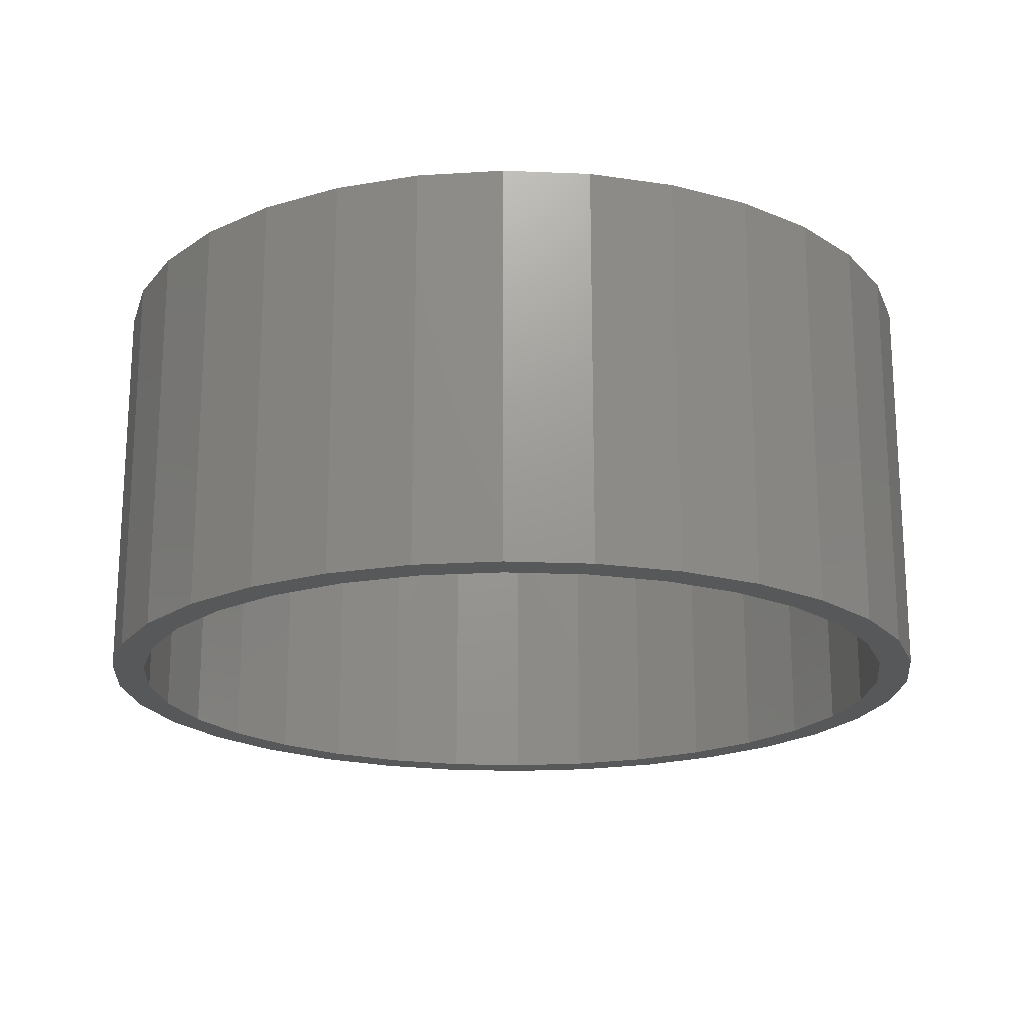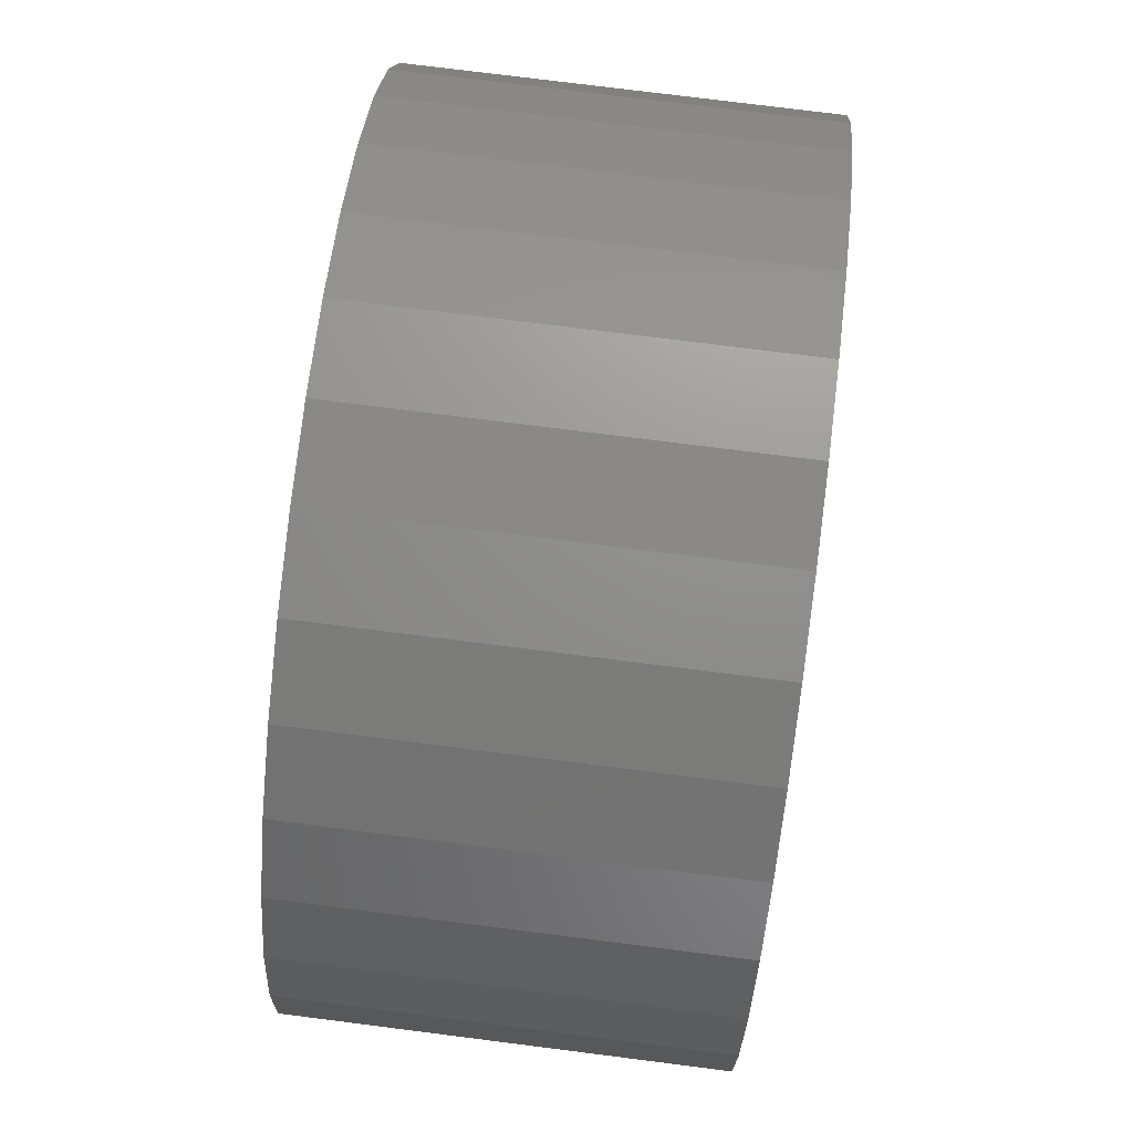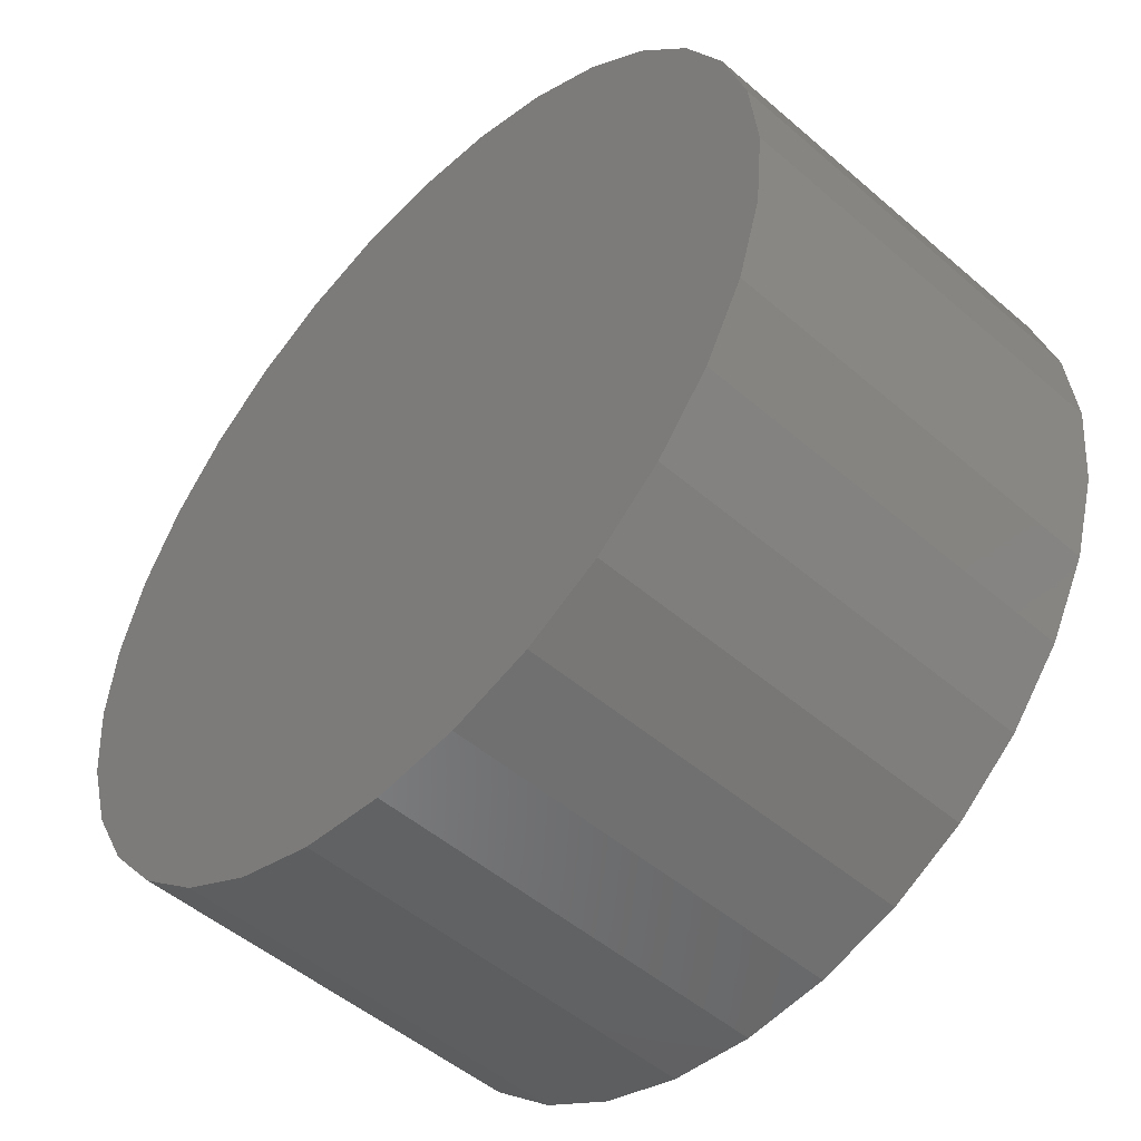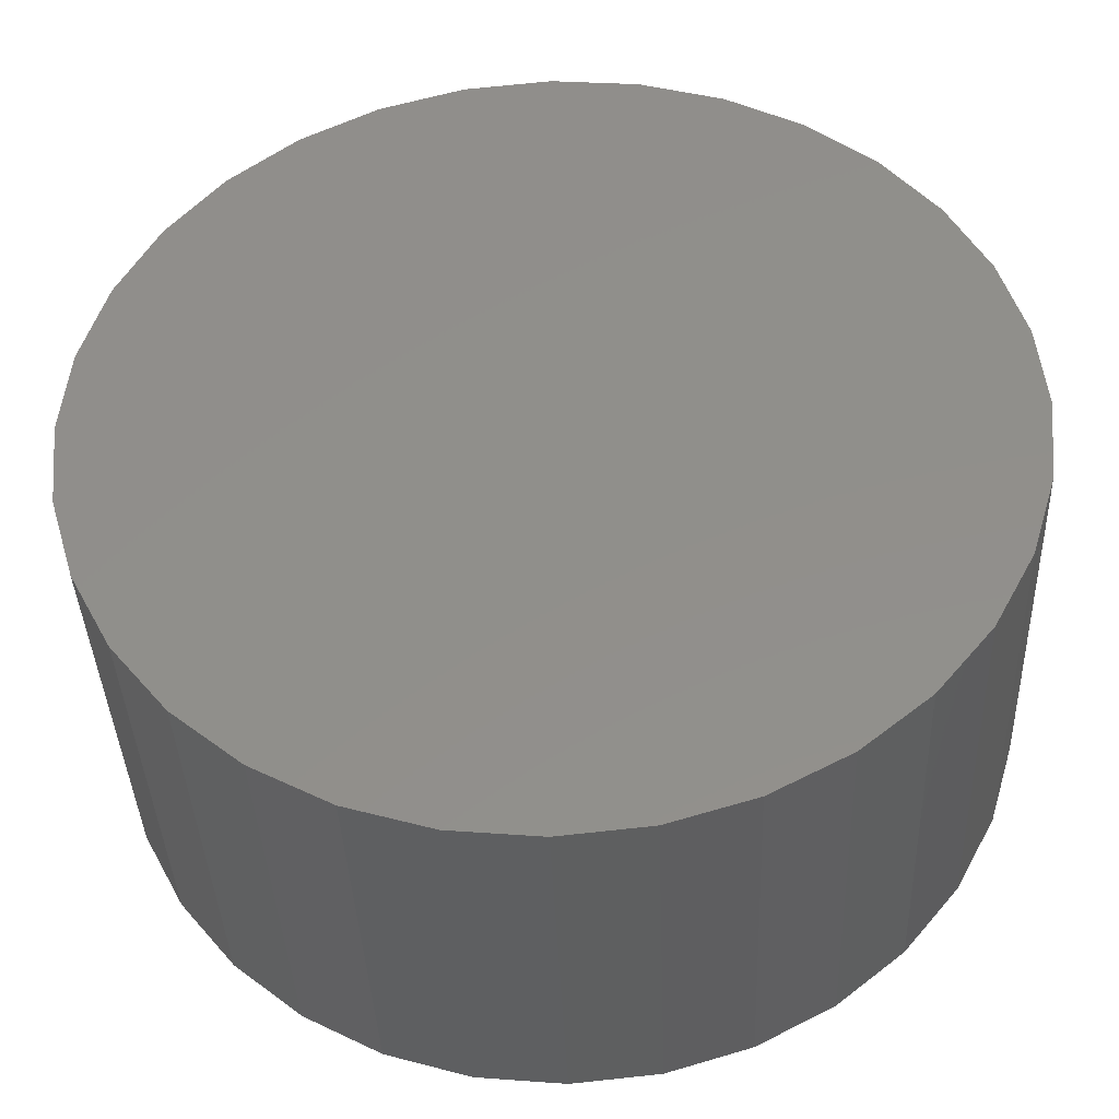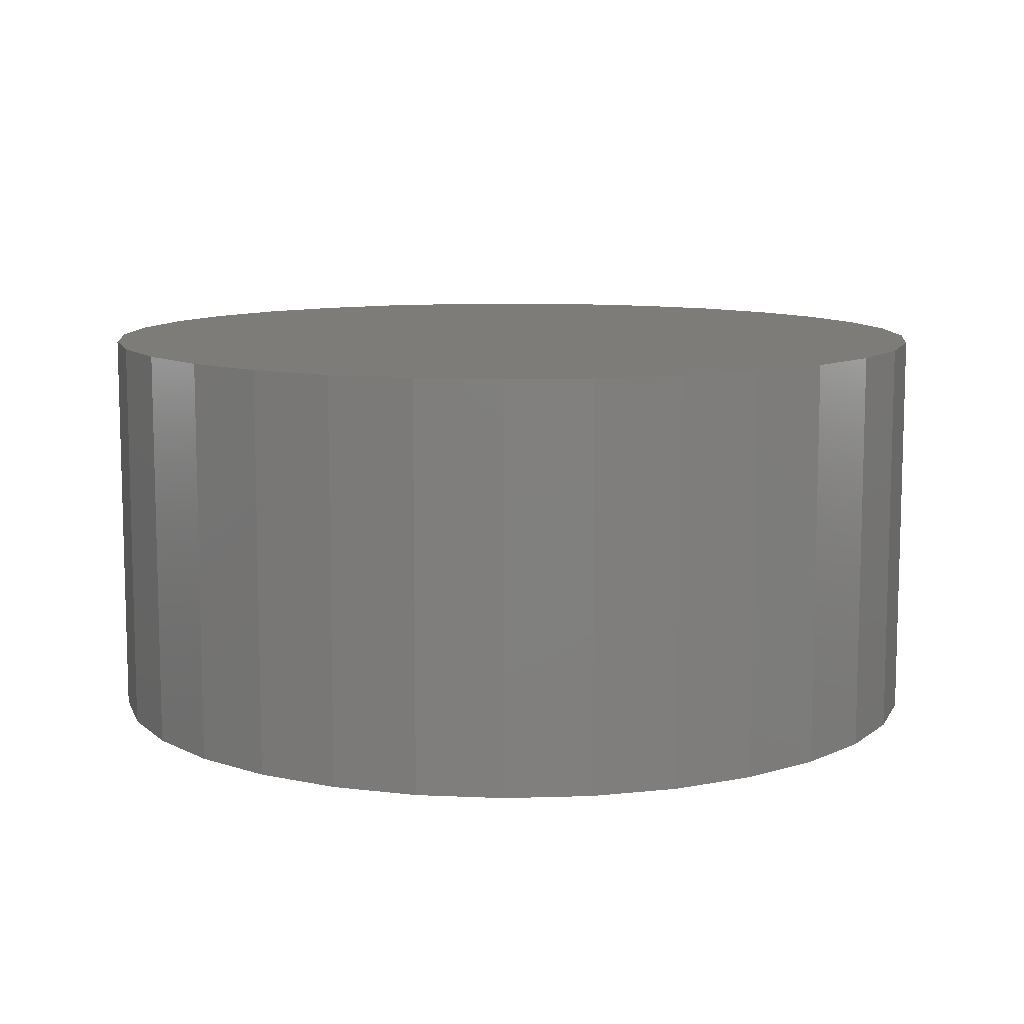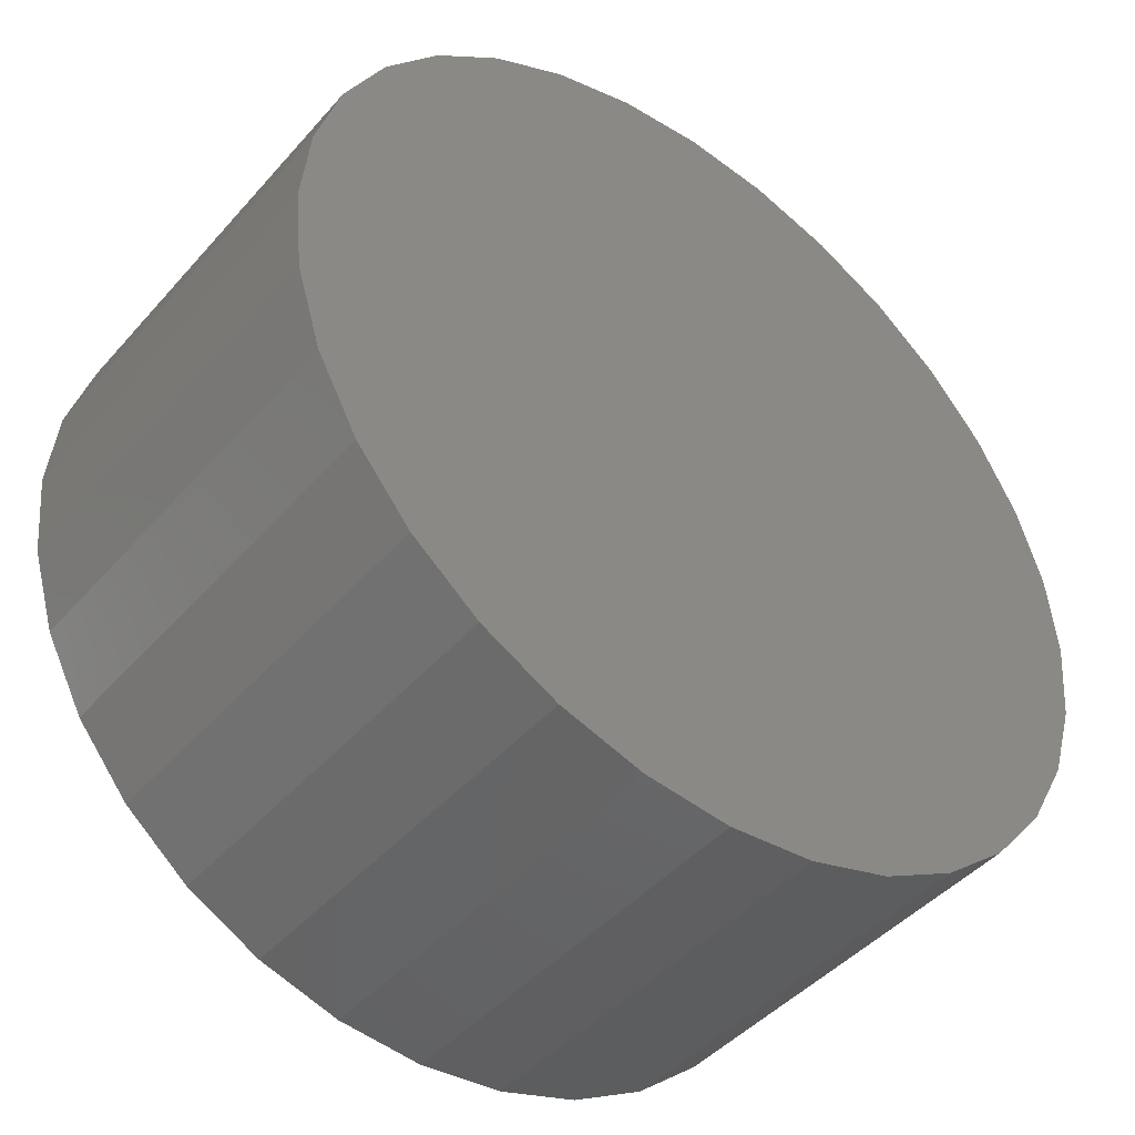
<metadata>
{"format":"stl","ext":"stl","renderer":"f3d","projection":"perspective","resolution":1024,"background":"white","views":[{"elev":-19.4,"azim":-88.9,"up":"+Y"},{"elev":76.1,"azim":-82.8,"up":"+Z"},{"elev":-50.2,"azim":-133.4,"up":"+Z"},{"elev":-38.7,"azim":-177.8,"up":"+Z"},{"elev":10.0,"azim":-66.5,"up":"+Y"},{"elev":-44.7,"azim":141.8,"up":"+Z"}]}
</metadata>
<code>
# stl→obj: 128 verts, 252 faces
v -0.365 -0.625 0.558
v -0.5053 -0.625 0.5132
v -0.4667 -0.625 0.4746
v 0.2857 -0.625 0.6706
v 0.007895 -0.625 0.6711
v 0.1388 -0.625 0.6582
v 0.1495 -0.625 0.7119
v 0.007895 -0.625 0.7258
v -0.2699 -0.625 0.6706
v -0.1337 -0.625 0.7119
v -0.3954 -0.625 0.6035
v -0.2489 -0.625 0.62
v -0.123 -0.625 0.6582
v -0.5501 -0.625 0.3729
v -0.5956 -0.625 0.4032
v -0.6122 -0.625 0.2568
v -0.6627 -0.625 0.2778
v -0.6503 -0.625 0.1309
v -0.704 -0.625 0.1416
v -0.6632 -0.625 1.433e-15
v -0.7179 -0.625 2.647e-16
v -0.6503 -0.625 -0.1309
v -0.704 -0.625 -0.1416
v -0.6122 -0.625 -0.2568
v -0.6627 -0.625 -0.2778
v -0.5501 -0.625 -0.3729
v -0.5956 -0.625 -0.4032
v -0.4667 -0.625 -0.4746
v -0.5053 -0.625 -0.5132
v -0.365 -0.625 -0.558
v -0.3954 -0.625 -0.6035
v -0.2489 -0.625 -0.62
v -0.123 -0.625 -0.6582
v -0.2699 -0.625 -0.6706
v 0.007895 -0.625 -0.6711
v -0.1337 -0.625 -0.7119
v 0.007895 -0.625 -0.7258
v 0.2857 -0.625 -0.6706
v 0.1495 -0.625 -0.7119
v 0.4111 -0.625 0.6035
v 0.2647 -0.625 0.62
v 0.5211 -0.625 0.5132
v 0.3808 -0.625 0.558
v 0.4825 -0.625 0.4746
v 0.6114 -0.625 0.4032
v 0.5659 -0.625 0.3729
v 0.6785 -0.625 0.2778
v 0.6279 -0.625 0.2568
v 0.7198 -0.625 0.1416
v 0.6661 -0.625 0.1309
v 0.7337 -0.625 -9.133e-16
v 0.679 -0.625 -2.519e-16
v 0.7198 -0.625 -0.1416
v 0.6661 -0.625 -0.1309
v 0.6785 -0.625 -0.2778
v 0.6279 -0.625 -0.2568
v 0.6114 -0.625 -0.4032
v 0.5659 -0.625 -0.3729
v 0.5211 -0.625 -0.5132
v 0.4825 -0.625 -0.4746
v 0.4111 -0.625 -0.6035
v 0.3808 -0.625 -0.558
v 0.2647 -0.625 -0.62
v 0.1388 -0.625 -0.6582
v 0.007895 -0.007812 -0.6711
v 0.1388 -0.007812 -0.6582
v 0.2647 -0.007812 -0.62
v 0.3808 -0.007812 -0.558
v 0.4825 -0.007812 -0.4746
v 0.5659 -0.007812 -0.3729
v 0.6279 -0.007812 -0.2568
v 0.6661 -0.007812 -0.1309
v 0.679 -0.007812 -4.163e-16
v -0.123 -0.007812 -0.6582
v -0.2489 -0.007812 -0.62
v -0.365 -0.007812 -0.558
v -0.4667 -0.007812 -0.4746
v -0.5501 -0.007812 -0.3729
v -0.6122 -0.007812 -0.2568
v -0.6503 -0.007812 -0.1309
v -0.6632 -0.007812 1.433e-15
v 0.007895 -0.007812 0.6711
v -0.123 -0.007812 0.6582
v -0.2489 -0.007812 0.62
v -0.365 -0.007812 0.558
v -0.4667 -0.007812 0.4746
v -0.5501 -0.007812 0.3729
v -0.6122 -0.007812 0.2568
v -0.6503 -0.007812 0.1309
v 0.1388 -0.007812 0.6582
v 0.2647 -0.007812 0.62
v 0.3808 -0.007812 0.558
v 0.4825 -0.007812 0.4746
v 0.5659 -0.007812 0.3729
v 0.6279 -0.007812 0.2568
v 0.6661 -0.007812 0.1309
v 0.7337 0.04688 -1.736e-15
v 0.7198 0.04688 -0.1416
v 0.6785 0.04688 -0.2778
v 0.6114 0.04688 -0.4032
v 0.5211 0.04688 -0.5132
v 0.4111 0.04688 -0.6035
v 0.2857 0.04688 -0.6706
v 0.1495 0.04688 -0.7119
v 0.007895 0.04688 -0.7258
v -0.1337 0.04688 -0.7119
v -0.2699 0.04688 -0.6706
v -0.3954 0.04688 -0.6035
v -0.5053 0.04688 -0.5132
v -0.5956 0.04688 -0.4032
v -0.6627 0.04688 -0.2778
v -0.704 0.04688 -0.1416
v -0.7179 0.04688 2.647e-16
v -0.704 0.04688 0.1416
v -0.6627 0.04688 0.2778
v -0.5956 0.04688 0.4032
v -0.5053 0.04688 0.5132
v -0.3954 0.04688 0.6035
v -0.2699 0.04688 0.6706
v -0.1337 0.04688 0.7119
v 0.007895 0.04688 0.7258
v 0.1495 0.04688 0.7119
v 0.2857 0.04688 0.6706
v 0.4111 0.04688 0.6035
v 0.5211 0.04688 0.5132
v 0.6114 0.04688 0.4032
v 0.6785 0.04688 0.2778
v 0.7198 0.04688 0.1416
f 1 2 3
f 4 5 6
f 4 7 5
f 5 7 8
f 5 8 9
f 9 8 10
f 2 1 11
f 11 1 12
f 11 12 9
f 9 12 13
f 9 13 5
f 3 2 14
f 14 2 15
f 14 15 16
f 16 15 17
f 16 17 18
f 18 17 19
f 18 19 20
f 20 19 21
f 20 21 22
f 22 21 23
f 22 23 24
f 24 23 25
f 24 25 26
f 26 25 27
f 26 27 28
f 28 27 29
f 28 29 30
f 30 29 31
f 30 31 32
f 32 31 33
f 33 31 34
f 33 34 35
f 34 36 35
f 35 36 37
f 35 37 38
f 38 37 39
f 4 6 40
f 40 6 41
f 40 41 42
f 42 41 43
f 42 43 44
f 42 44 45
f 45 44 46
f 45 46 47
f 47 46 48
f 47 48 49
f 49 48 50
f 49 50 51
f 51 50 52
f 51 52 53
f 53 52 54
f 53 54 55
f 55 54 56
f 55 56 57
f 57 56 58
f 57 58 59
f 59 58 60
f 59 60 61
f 61 60 62
f 61 62 63
f 61 63 38
f 38 63 64
f 38 64 35
f 65 64 66
f 66 64 63
f 66 63 67
f 67 63 62
f 67 62 68
f 68 62 60
f 68 60 69
f 69 60 58
f 69 58 70
f 70 58 56
f 70 56 71
f 71 56 54
f 71 54 72
f 72 54 52
f 72 52 73
f 64 65 35
f 35 65 74
f 35 74 33
f 33 74 75
f 33 75 32
f 32 75 76
f 32 76 30
f 30 76 77
f 30 77 28
f 28 77 78
f 28 78 26
f 26 78 79
f 26 79 24
f 24 79 80
f 24 80 22
f 22 80 81
f 22 81 20
f 82 13 83
f 83 13 12
f 83 12 84
f 84 12 1
f 84 1 85
f 85 1 3
f 85 3 86
f 86 3 14
f 86 14 87
f 87 14 16
f 87 16 88
f 88 16 18
f 88 18 89
f 89 18 20
f 89 20 81
f 13 82 5
f 5 82 90
f 5 90 6
f 6 90 91
f 6 91 41
f 41 91 92
f 41 92 43
f 43 92 93
f 43 93 44
f 44 93 94
f 44 94 46
f 46 94 95
f 46 95 48
f 48 95 96
f 48 96 50
f 50 96 73
f 50 73 52
f 97 51 98
f 98 51 53
f 98 53 99
f 99 53 55
f 99 55 100
f 100 55 57
f 100 57 101
f 101 57 59
f 101 59 102
f 102 59 61
f 102 61 103
f 103 61 38
f 103 38 104
f 104 38 39
f 104 39 105
f 105 39 37
f 105 37 106
f 106 37 36
f 106 36 107
f 107 36 34
f 107 34 108
f 108 34 31
f 108 31 109
f 109 31 29
f 109 29 110
f 110 29 27
f 110 27 111
f 111 27 25
f 111 25 112
f 112 25 23
f 112 23 113
f 113 23 21
f 113 21 114
f 114 21 19
f 114 19 115
f 115 19 17
f 115 17 116
f 116 17 15
f 116 15 117
f 117 15 2
f 117 2 118
f 118 2 11
f 118 11 119
f 119 11 9
f 119 9 120
f 120 9 10
f 120 10 121
f 121 10 8
f 121 8 122
f 122 8 7
f 122 7 123
f 123 7 4
f 123 4 124
f 124 4 40
f 124 40 125
f 125 40 42
f 125 42 126
f 126 42 45
f 126 45 127
f 127 45 47
f 127 47 128
f 128 47 49
f 128 49 97
f 97 49 51
f 121 122 120
f 105 106 104
f 104 106 107
f 104 107 103
f 103 107 108
f 103 108 102
f 102 108 109
f 102 109 101
f 101 109 110
f 101 110 100
f 100 110 111
f 100 111 99
f 99 111 112
f 99 112 98
f 98 112 113
f 98 113 97
f 97 113 114
f 97 114 128
f 128 114 115
f 128 115 127
f 127 115 116
f 127 116 126
f 126 116 117
f 126 117 125
f 125 117 118
f 125 118 124
f 124 118 119
f 124 119 123
f 123 119 120
f 123 120 122
f 83 90 82
f 90 83 91
f 91 83 84
f 91 84 92
f 92 84 85
f 92 85 93
f 93 85 86
f 93 86 94
f 94 86 87
f 94 87 95
f 95 87 88
f 95 88 96
f 96 88 89
f 96 89 73
f 73 89 81
f 73 81 72
f 72 81 80
f 72 80 71
f 71 80 79
f 71 79 70
f 70 79 78
f 70 78 69
f 69 78 77
f 69 77 68
f 68 77 76
f 68 76 67
f 67 76 75
f 67 75 66
f 66 75 74
f 66 74 65

</code>
